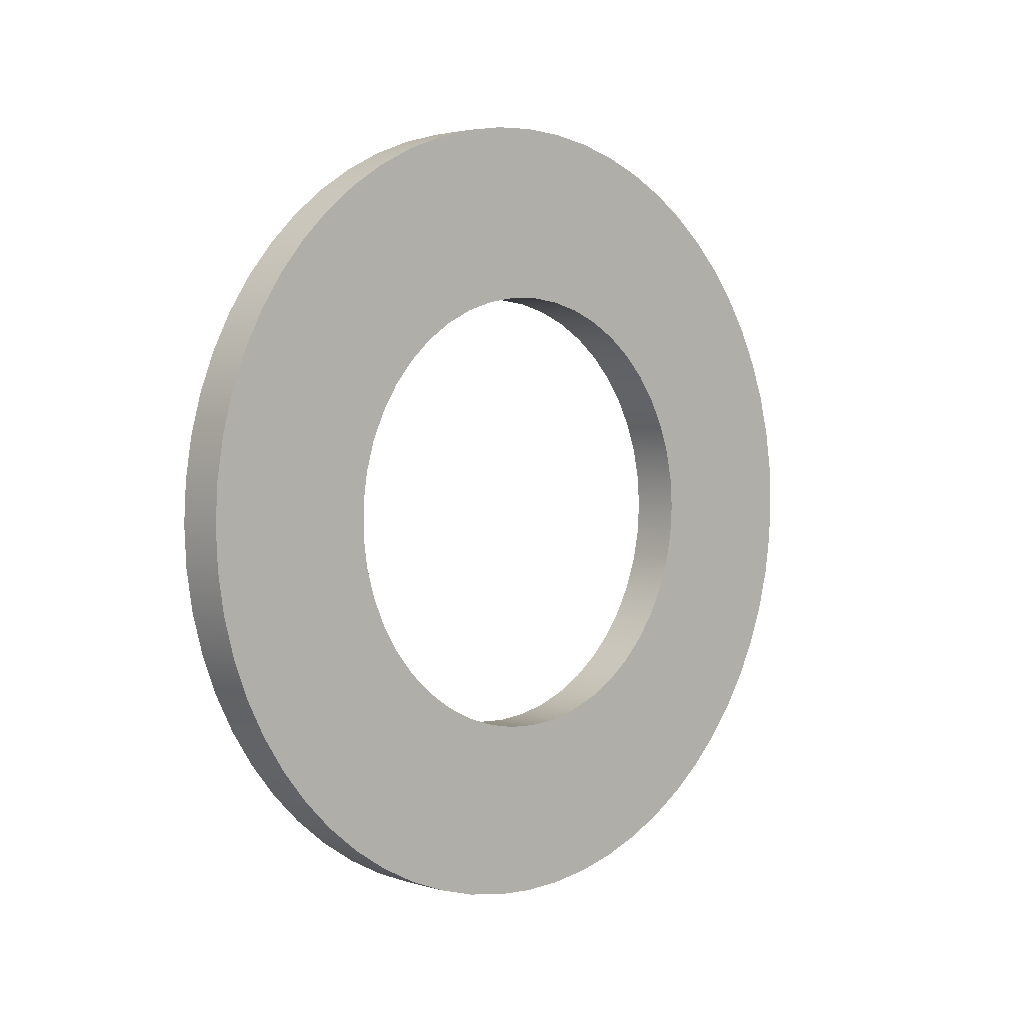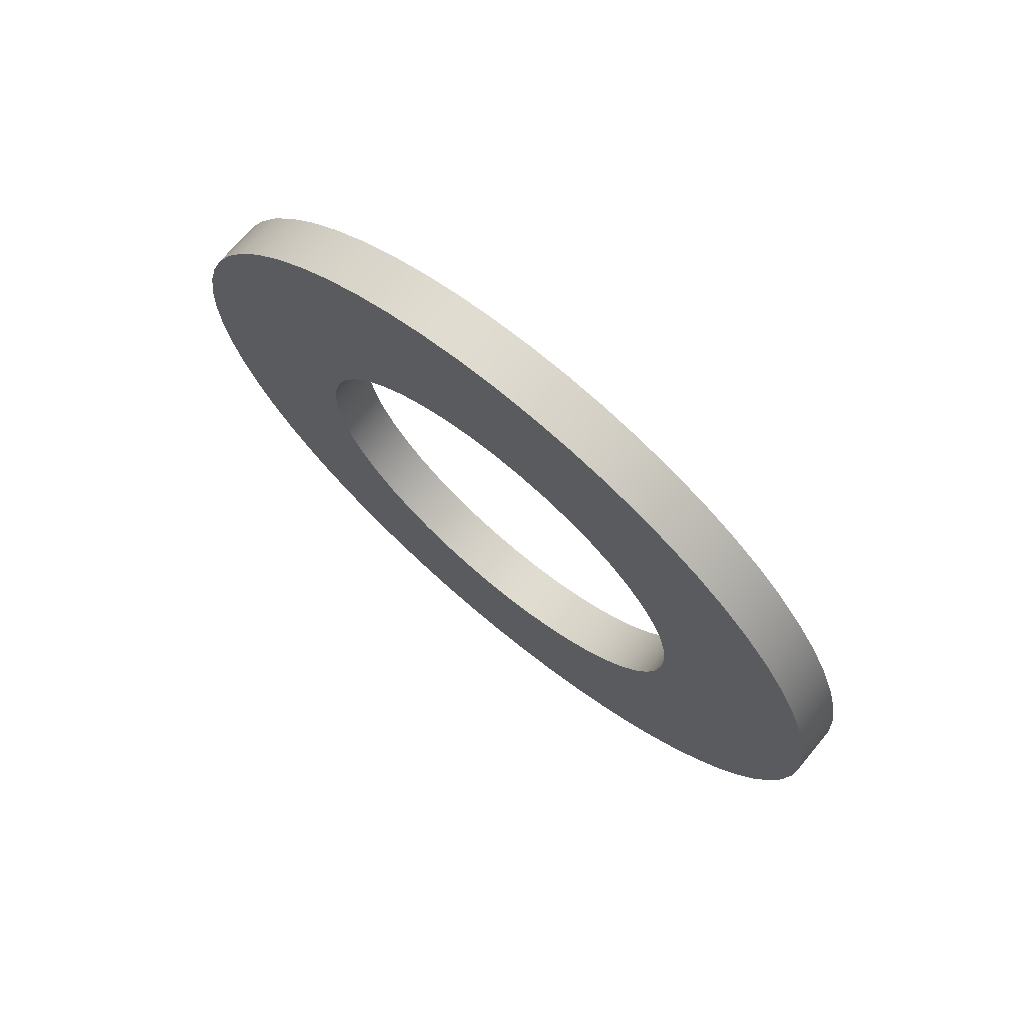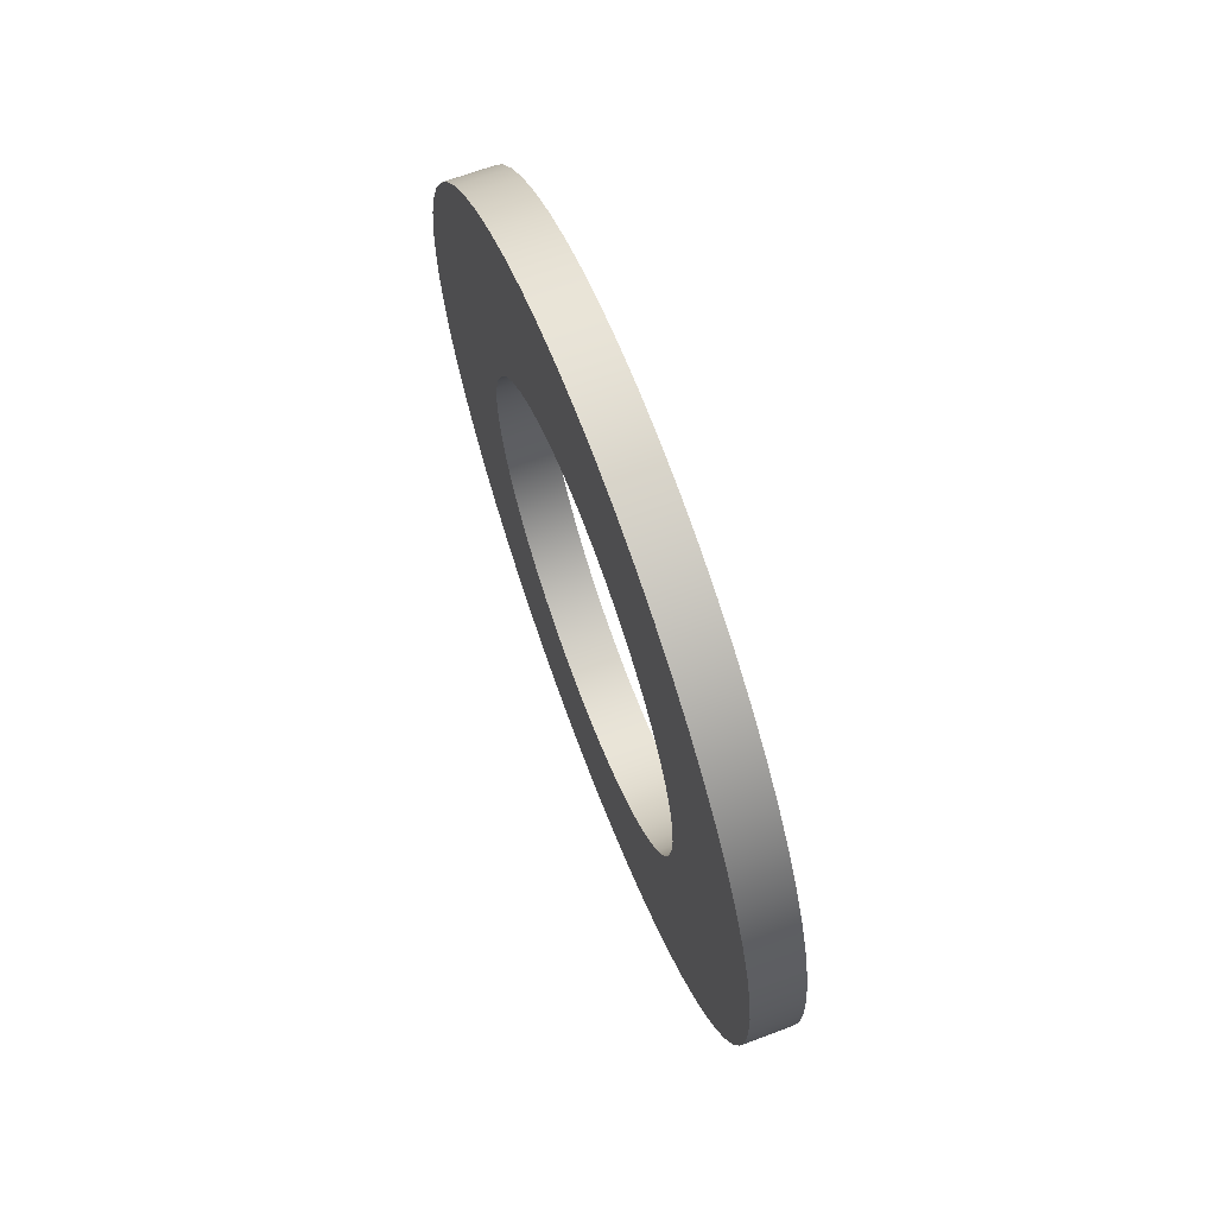
<metadata>
{"format":"obj","ext":"obj","renderer":"f3d","projection":"perspective","resolution":1024,"background":"white","views":[{"elev":2.6,"azim":-133.8,"up":"+Y"},{"elev":71.4,"azim":129.8,"up":"+Z"},{"elev":67.6,"azim":159.5,"up":"+Z"}]}
</metadata>
<code>
v 0 -5.511e-17 0.45
v 0 -0.06263 0.4456
v 0 -0.124 0.4326
v 0 -0.183 0.4111
v 0 -0.2385 0.3816
v 0 -0.2893 0.3447
v 0 -0.3344 0.3011
v 0 -0.3731 0.2516
v 0 -0.4045 0.1973
v 0 -0.428 0.1391
v 0 -0.4432 0.07814
v 0 -0.4497 0.0157
v 0 -0.4475 -0.04704
v 0 -0.4366 -0.1089
v 0 -0.4172 -0.1686
v 0 -0.3897 -0.225
v 0 -0.3546 -0.277
v 0 -0.3126 -0.3237
v 0 -0.2645 -0.3641
v 0 -0.2113 -0.3973
v 0 -0.1539 -0.4229
v 0 -0.09356 -0.4402
v 0 -0.03139 -0.4489
v 0 0.03139 -0.4489
v 0 0.09356 -0.4402
v 0 0.1539 -0.4229
v 0 0.2113 -0.3973
v 0 0.2645 -0.3641
v 0 0.3126 -0.3237
v 0 0.3546 -0.277
v 0 0.3897 -0.225
v 0 0.4172 -0.1686
v 0 0.4366 -0.1089
v 0 0.4475 -0.04704
v 0 0.4497 0.0157
v 0 0.4432 0.07814
v 0 0.428 0.1391
v 0 0.4045 0.1973
v 0 0.3731 0.2516
v 0 0.3344 0.3011
v 0 0.2893 0.3447
v 0 0.2385 0.3816
v 0 0.183 0.4111
v 0 0.124 0.4326
v 0 0.06263 0.4456
v 0 -9.797e-17 0.8
v 0 0.08362 0.7956
v 0 0.1663 0.7825
v 0 0.2472 0.7608
v 0 0.3254 0.7308
v 0 0.4 0.6928
v 0 0.4702 0.6472
v 0 0.5353 0.5945
v 0 0.5945 0.5353
v 0 0.6472 0.4702
v 0 0.6928 0.4
v 0 0.7308 0.3254
v 0 0.7608 0.2472
v 0 0.7825 0.1663
v 0 0.7956 0.08362
v 0 0.8 -4.899e-17
v 0 0.7956 -0.08362
v 0 0.7825 -0.1663
v 0 0.7608 -0.2472
v 0 0.7308 -0.3254
v 0 0.6928 -0.4
v 0 0.6472 -0.4702
v 0 0.5945 -0.5353
v 0 0.5353 -0.5945
v 0 0.4702 -0.6472
v 0 0.4 -0.6928
v 0 0.3254 -0.7308
v 0 0.2472 -0.7608
v 0 0.1663 -0.7825
v 0 0.08362 -0.7956
v 0 0 -0.8
v 0 -0.08362 -0.7956
v 0 -0.1663 -0.7825
v 0 -0.2472 -0.7608
v 0 -0.3254 -0.7308
v 0 -0.4 -0.6928
v 0 -0.4702 -0.6472
v 0 -0.5353 -0.5945
v 0 -0.5945 -0.5353
v 0 -0.6472 -0.4702
v 0 -0.6928 -0.4
v 0 -0.7308 -0.3254
v 0 -0.7608 -0.2472
v 0 -0.7825 -0.1663
v 0 -0.7956 -0.08362
v 0 -0.8 -4.899e-17
v 0 -0.7956 0.08362
v 0 -0.7825 0.1663
v 0 -0.7608 0.2472
v 0 -0.7308 0.3254
v 0 -0.6928 0.4
v 0 -0.6472 0.4702
v 0 -0.5945 0.5353
v 0 -0.5353 0.5945
v 0 -0.4702 0.6472
v 0 -0.4 0.6928
v 0 -0.3254 0.7308
v 0 -0.2472 0.7608
v 0 -0.1663 0.7825
v 0 -0.08362 0.7956
v 0.1 -5.511e-17 0.45
v 0.1 0.06263 0.4456
v 0.1 0.124 0.4326
v 0.1 0.183 0.4111
v 0.1 0.2385 0.3816
v 0.1 0.2893 0.3447
v 0.1 0.3344 0.3011
v 0.1 0.3731 0.2516
v 0.1 0.4045 0.1973
v 0.1 0.428 0.1391
v 0.1 0.4432 0.07814
v 0.1 0.4497 0.0157
v 0.1 0.4475 -0.04704
v 0.1 0.4366 -0.1089
v 0.1 0.4172 -0.1686
v 0.1 0.3897 -0.225
v 0.1 0.3546 -0.277
v 0.1 0.3126 -0.3237
v 0.1 0.2645 -0.3641
v 0.1 0.2113 -0.3973
v 0.1 0.1539 -0.4229
v 0.1 0.09356 -0.4402
v 0.1 0.03139 -0.4489
v 0.1 -0.03139 -0.4489
v 0.1 -0.09356 -0.4402
v 0.1 -0.1539 -0.4229
v 0.1 -0.2113 -0.3973
v 0.1 -0.2645 -0.3641
v 0.1 -0.3126 -0.3237
v 0.1 -0.3546 -0.277
v 0.1 -0.3897 -0.225
v 0.1 -0.4172 -0.1686
v 0.1 -0.4366 -0.1089
v 0.1 -0.4475 -0.04704
v 0.1 -0.4497 0.0157
v 0.1 -0.4432 0.07814
v 0.1 -0.428 0.1391
v 0.1 -0.4045 0.1973
v 0.1 -0.3731 0.2516
v 0.1 -0.3344 0.3011
v 0.1 -0.2893 0.3447
v 0.1 -0.2385 0.3816
v 0.1 -0.183 0.4111
v 0.1 -0.124 0.4326
v 0.1 -0.06263 0.4456
v 0.1 -9.797e-17 0.8
v 0.1 -0.08362 0.7956
v 0.1 -0.1663 0.7825
v 0.1 -0.2472 0.7608
v 0.1 -0.3254 0.7308
v 0.1 -0.4 0.6928
v 0.1 -0.4702 0.6472
v 0.1 -0.5353 0.5945
v 0.1 -0.5945 0.5353
v 0.1 -0.6472 0.4702
v 0.1 -0.6928 0.4
v 0.1 -0.7308 0.3254
v 0.1 -0.7608 0.2472
v 0.1 -0.7825 0.1663
v 0.1 -0.7956 0.08362
v 0.1 -0.8 -4.899e-17
v 0.1 -0.7956 -0.08362
v 0.1 -0.7825 -0.1663
v 0.1 -0.7608 -0.2472
v 0.1 -0.7308 -0.3254
v 0.1 -0.6928 -0.4
v 0.1 -0.6472 -0.4702
v 0.1 -0.5945 -0.5353
v 0.1 -0.5353 -0.5945
v 0.1 -0.4702 -0.6472
v 0.1 -0.4 -0.6928
v 0.1 -0.3254 -0.7308
v 0.1 -0.2472 -0.7608
v 0.1 -0.1663 -0.7825
v 0.1 -0.08362 -0.7956
v 0.1 0 -0.8
v 0.1 0.08362 -0.7956
v 0.1 0.1663 -0.7825
v 0.1 0.2472 -0.7608
v 0.1 0.3254 -0.7308
v 0.1 0.4 -0.6928
v 0.1 0.4702 -0.6472
v 0.1 0.5353 -0.5945
v 0.1 0.5945 -0.5353
v 0.1 0.6472 -0.4702
v 0.1 0.6928 -0.4
v 0.1 0.7308 -0.3254
v 0.1 0.7608 -0.2472
v 0.1 0.7825 -0.1663
v 0.1 0.7956 -0.08362
v 0.1 0.8 -4.899e-17
v 0.1 0.7956 0.08362
v 0.1 0.7825 0.1663
v 0.1 0.7608 0.2472
v 0.1 0.7308 0.3254
v 0.1 0.6928 0.4
v 0.1 0.6472 0.4702
v 0.1 0.5945 0.5353
v 0.1 0.5353 0.5945
v 0.1 0.4702 0.6472
v 0.1 0.4 0.6928
v 0.1 0.3254 0.7308
v 0.1 0.2472 0.7608
v 0.1 0.1663 0.7825
v 0.1 0.08362 0.7956
v 0.1 -5.511e-17 0.45
v 0.1 -0.06263 0.4456
v 0.1 -0.124 0.4326
v 0.1 -0.183 0.4111
v 0.1 -0.2385 0.3816
v 0.1 -0.2893 0.3447
v 0.1 -0.3344 0.3011
v 0.1 -0.3731 0.2516
v 0.1 -0.4045 0.1973
v 0.1 -0.428 0.1391
v 0.1 -0.4432 0.07814
v 0.1 -0.4497 0.0157
v 0.1 -0.4475 -0.04704
v 0.1 -0.4366 -0.1089
v 0.1 -0.4172 -0.1686
v 0.1 -0.3897 -0.225
v 0.1 -0.3546 -0.277
v 0.1 -0.3126 -0.3237
v 0.1 -0.2645 -0.3641
v 0.1 -0.2113 -0.3973
v 0.1 -0.1539 -0.4229
v 0.1 -0.09356 -0.4402
v 0.1 -0.03139 -0.4489
v 0.1 0.03139 -0.4489
v 0.1 0.09356 -0.4402
v 0.1 0.1539 -0.4229
v 0.1 0.2113 -0.3973
v 0.1 0.2645 -0.3641
v 0.1 0.3126 -0.3237
v 0.1 0.3546 -0.277
v 0.1 0.3897 -0.225
v 0.1 0.4172 -0.1686
v 0.1 0.4366 -0.1089
v 0.1 0.4475 -0.04704
v 0.1 0.4497 0.0157
v 0.1 0.4432 0.07814
v 0.1 0.428 0.1391
v 0.1 0.4045 0.1973
v 0.1 0.3731 0.2516
v 0.1 0.3344 0.3011
v 0.1 0.2893 0.3447
v 0.1 0.2385 0.3816
v 0.1 0.183 0.4111
v 0.1 0.124 0.4326
v 0.1 0.06263 0.4456
v 0 -5.511e-17 0.45
v 0 0.06263 0.4456
v 0 0.124 0.4326
v 0 0.183 0.4111
v 0 0.2385 0.3816
v 0 0.2893 0.3447
v 0 0.3344 0.3011
v 0 0.3731 0.2516
v 0 0.4045 0.1973
v 0 0.428 0.1391
v 0 0.4432 0.07814
v 0 0.4497 0.0157
v 0 0.4475 -0.04704
v 0 0.4366 -0.1089
v 0 0.4172 -0.1686
v 0 0.3897 -0.225
v 0 0.3546 -0.277
v 0 0.3126 -0.3237
v 0 0.2645 -0.3641
v 0 0.2113 -0.3973
v 0 0.1539 -0.4229
v 0 0.09356 -0.4402
v 0 0.03139 -0.4489
v 0 -0.03139 -0.4489
v 0 -0.09356 -0.4402
v 0 -0.1539 -0.4229
v 0 -0.2113 -0.3973
v 0 -0.2645 -0.3641
v 0 -0.3126 -0.3237
v 0 -0.3546 -0.277
v 0 -0.3897 -0.225
v 0 -0.4172 -0.1686
v 0 -0.4366 -0.1089
v 0 -0.4475 -0.04704
v 0 -0.4497 0.0157
v 0 -0.4432 0.07814
v 0 -0.428 0.1391
v 0 -0.4045 0.1973
v 0 -0.3731 0.2516
v 0 -0.3344 0.3011
v 0 -0.2893 0.3447
v 0 -0.2385 0.3816
v 0 -0.183 0.4111
v 0 -0.124 0.4326
v 0 -0.06263 0.4456
v 0.1 -5.511e-17 0.45
v 0 -5.511e-17 0.45
v 0.1 -9.797e-17 0.8
v 0.1 0.08362 0.7956
v 0.1 0.1663 0.7825
v 0.1 0.2472 0.7608
v 0.1 0.3254 0.7308
v 0.1 0.4 0.6928
v 0.1 0.4702 0.6472
v 0.1 0.5353 0.5945
v 0.1 0.5945 0.5353
v 0.1 0.6472 0.4702
v 0.1 0.6928 0.4
v 0.1 0.7308 0.3254
v 0.1 0.7608 0.2472
v 0.1 0.7825 0.1663
v 0.1 0.7956 0.08362
v 0.1 0.8 -4.899e-17
v 0.1 0.7956 -0.08362
v 0.1 0.7825 -0.1663
v 0.1 0.7608 -0.2472
v 0.1 0.7308 -0.3254
v 0.1 0.6928 -0.4
v 0.1 0.6472 -0.4702
v 0.1 0.5945 -0.5353
v 0.1 0.5353 -0.5945
v 0.1 0.4702 -0.6472
v 0.1 0.4 -0.6928
v 0.1 0.3254 -0.7308
v 0.1 0.2472 -0.7608
v 0.1 0.1663 -0.7825
v 0.1 0.08362 -0.7956
v 0.1 0 -0.8
v 0.1 -0.08362 -0.7956
v 0.1 -0.1663 -0.7825
v 0.1 -0.2472 -0.7608
v 0.1 -0.3254 -0.7308
v 0.1 -0.4 -0.6928
v 0.1 -0.4702 -0.6472
v 0.1 -0.5353 -0.5945
v 0.1 -0.5945 -0.5353
v 0.1 -0.6472 -0.4702
v 0.1 -0.6928 -0.4
v 0.1 -0.7308 -0.3254
v 0.1 -0.7608 -0.2472
v 0.1 -0.7825 -0.1663
v 0.1 -0.7956 -0.08362
v 0.1 -0.8 -4.899e-17
v 0.1 -0.7956 0.08362
v 0.1 -0.7825 0.1663
v 0.1 -0.7608 0.2472
v 0.1 -0.7308 0.3254
v 0.1 -0.6928 0.4
v 0.1 -0.6472 0.4702
v 0.1 -0.5945 0.5353
v 0.1 -0.5353 0.5945
v 0.1 -0.4702 0.6472
v 0.1 -0.4 0.6928
v 0.1 -0.3254 0.7308
v 0.1 -0.2472 0.7608
v 0.1 -0.1663 0.7825
v 0.1 -0.08362 0.7956
v 0 -9.797e-17 0.8
v 0 -0.08362 0.7956
v 0 -0.1663 0.7825
v 0 -0.2472 0.7608
v 0 -0.3254 0.7308
v 0 -0.4 0.6928
v 0 -0.4702 0.6472
v 0 -0.5353 0.5945
v 0 -0.5945 0.5353
v 0 -0.6472 0.4702
v 0 -0.6928 0.4
v 0 -0.7308 0.3254
v 0 -0.7608 0.2472
v 0 -0.7825 0.1663
v 0 -0.7956 0.08362
v 0 -0.8 -4.899e-17
v 0 -0.7956 -0.08362
v 0 -0.7825 -0.1663
v 0 -0.7608 -0.2472
v 0 -0.7308 -0.3254
v 0 -0.6928 -0.4
v 0 -0.6472 -0.4702
v 0 -0.5945 -0.5353
v 0 -0.5353 -0.5945
v 0 -0.4702 -0.6472
v 0 -0.4 -0.6928
v 0 -0.3254 -0.7308
v 0 -0.2472 -0.7608
v 0 -0.1663 -0.7825
v 0 -0.08362 -0.7956
v 0 0 -0.8
v 0 0.08362 -0.7956
v 0 0.1663 -0.7825
v 0 0.2472 -0.7608
v 0 0.3254 -0.7308
v 0 0.4 -0.6928
v 0 0.4702 -0.6472
v 0 0.5353 -0.5945
v 0 0.5945 -0.5353
v 0 0.6472 -0.4702
v 0 0.6928 -0.4
v 0 0.7308 -0.3254
v 0 0.7608 -0.2472
v 0 0.7825 -0.1663
v 0 0.7956 -0.08362
v 0 0.8 -4.899e-17
v 0 0.7956 0.08362
v 0 0.7825 0.1663
v 0 0.7608 0.2472
v 0 0.7308 0.3254
v 0 0.6928 0.4
v 0 0.6472 0.4702
v 0 0.5945 0.5353
v 0 0.5353 0.5945
v 0 0.4702 0.6472
v 0 0.4 0.6928
v 0 0.3254 0.7308
v 0 0.2472 0.7608
v 0 0.1663 0.7825
v 0 0.08362 0.7956
v 0 -9.797e-17 0.8
v 0.1 -9.797e-17 0.8
f 2 105 1
f 1 105 46
f 1 46 47
f 105 2 104
f 104 2 3
f 104 3 103
f 103 3 4
f 103 4 102
f 102 4 101
f 101 4 5
f 101 5 100
f 100 5 6
f 100 6 99
f 99 6 7
f 99 7 98
f 98 7 97
f 97 7 8
f 97 8 96
f 96 8 9
f 96 9 95
f 95 9 10
f 95 10 94
f 94 10 93
f 93 10 11
f 93 11 92
f 92 11 12
f 92 12 91
f 91 12 13
f 91 13 90
f 90 13 89
f 89 13 14
f 89 14 88
f 88 14 15
f 88 15 87
f 87 15 16
f 87 16 86
f 86 16 85
f 85 16 17
f 85 17 84
f 84 17 18
f 84 18 83
f 83 18 19
f 83 19 82
f 82 19 81
f 81 19 20
f 81 20 80
f 80 20 21
f 80 21 79
f 79 21 22
f 79 22 78
f 78 22 77
f 77 22 23
f 77 23 76
f 76 23 24
f 76 24 75
f 75 24 25
f 75 25 74
f 74 25 73
f 73 25 26
f 73 26 72
f 72 26 27
f 72 27 71
f 71 27 28
f 71 28 70
f 70 28 69
f 69 28 29
f 69 29 68
f 68 29 30
f 68 30 67
f 67 30 31
f 67 31 66
f 66 31 65
f 65 31 32
f 65 32 64
f 64 32 33
f 64 33 63
f 63 33 34
f 63 34 62
f 62 34 61
f 61 34 35
f 61 35 60
f 60 35 36
f 60 36 59
f 59 36 37
f 59 37 58
f 58 37 57
f 57 37 38
f 57 38 56
f 56 38 39
f 56 39 55
f 55 39 40
f 55 40 54
f 54 40 53
f 53 40 41
f 53 41 52
f 52 41 42
f 52 42 51
f 51 42 43
f 51 43 50
f 50 43 49
f 49 43 44
f 49 44 48
f 48 44 45
f 48 45 47
f 47 45 1
f 107 210 106
f 106 210 151
f 106 151 152
f 210 107 209
f 209 107 108
f 209 108 208
f 208 108 109
f 208 109 207
f 207 109 206
f 206 109 110
f 206 110 205
f 205 110 111
f 205 111 204
f 204 111 112
f 204 112 203
f 203 112 202
f 202 112 113
f 202 113 201
f 201 113 114
f 201 114 200
f 200 114 115
f 200 115 199
f 199 115 198
f 198 115 116
f 198 116 197
f 197 116 117
f 197 117 196
f 196 117 118
f 196 118 195
f 195 118 194
f 194 118 119
f 194 119 193
f 193 119 120
f 193 120 192
f 192 120 121
f 192 121 191
f 191 121 190
f 190 121 122
f 190 122 189
f 189 122 123
f 189 123 188
f 188 123 124
f 188 124 187
f 187 124 186
f 186 124 125
f 186 125 185
f 185 125 126
f 185 126 184
f 184 126 127
f 184 127 183
f 183 127 182
f 182 127 128
f 182 128 181
f 181 128 129
f 181 129 180
f 180 129 130
f 180 130 179
f 179 130 178
f 178 130 131
f 178 131 177
f 177 131 132
f 177 132 176
f 176 132 133
f 176 133 175
f 175 133 174
f 174 133 134
f 174 134 173
f 173 134 135
f 173 135 172
f 172 135 136
f 172 136 171
f 171 136 170
f 170 136 137
f 170 137 169
f 169 137 138
f 169 138 168
f 168 138 139
f 168 139 167
f 167 139 166
f 166 139 140
f 166 140 165
f 165 140 141
f 165 141 164
f 164 141 142
f 164 142 163
f 163 142 162
f 162 142 143
f 162 143 161
f 161 143 144
f 161 144 160
f 160 144 145
f 160 145 159
f 159 145 158
f 158 145 146
f 158 146 157
f 157 146 147
f 157 147 156
f 156 147 148
f 156 148 155
f 155 148 154
f 154 148 149
f 154 149 153
f 153 149 150
f 153 150 152
f 152 150 106
f 212 300 211
f 211 300 302
f 301 256 255
f 255 256 257
f 255 257 254
f 254 257 258
f 254 258 253
f 253 258 259
f 253 259 252
f 252 259 260
f 252 260 251
f 251 260 261
f 251 261 250
f 250 261 262
f 250 262 249
f 249 262 263
f 249 263 248
f 248 263 264
f 248 264 247
f 247 264 265
f 247 265 246
f 246 265 266
f 246 266 245
f 245 266 267
f 245 267 244
f 244 267 268
f 244 268 243
f 243 268 269
f 243 269 242
f 242 269 270
f 242 270 241
f 241 270 271
f 241 271 240
f 240 271 272
f 240 272 239
f 239 272 273
f 239 273 238
f 238 273 274
f 238 274 237
f 237 274 275
f 237 275 236
f 236 275 276
f 236 276 235
f 235 276 277
f 235 277 234
f 234 277 278
f 234 278 233
f 233 278 279
f 233 279 232
f 232 279 280
f 232 280 231
f 231 280 281
f 231 281 230
f 230 281 282
f 230 282 229
f 229 282 283
f 229 283 228
f 228 283 284
f 228 284 227
f 227 284 285
f 227 285 226
f 226 285 286
f 226 286 225
f 225 286 287
f 225 287 224
f 224 287 288
f 224 288 223
f 223 288 289
f 223 289 222
f 222 289 290
f 222 290 221
f 221 290 291
f 221 291 220
f 220 291 292
f 220 292 219
f 219 292 293
f 219 293 218
f 218 293 294
f 218 294 217
f 217 294 295
f 217 295 216
f 216 295 296
f 216 296 215
f 215 296 297
f 215 297 214
f 214 297 298
f 214 298 213
f 213 298 299
f 213 299 212
f 212 299 300
f 304 422 303
f 303 422 423
f 424 363 362
f 362 363 364
f 362 364 361
f 361 364 365
f 361 365 360
f 360 365 366
f 360 366 359
f 359 366 367
f 359 367 358
f 358 367 368
f 358 368 357
f 357 368 369
f 357 369 356
f 356 369 370
f 356 370 355
f 355 370 371
f 355 371 354
f 354 371 372
f 354 372 353
f 353 372 373
f 353 373 352
f 352 373 374
f 352 374 351
f 351 374 375
f 351 375 350
f 350 375 376
f 350 376 349
f 349 376 377
f 349 377 348
f 348 377 378
f 348 378 347
f 347 378 379
f 347 379 346
f 346 379 380
f 346 380 345
f 345 380 381
f 345 381 344
f 344 381 382
f 344 382 343
f 343 382 383
f 343 383 342
f 342 383 384
f 342 384 341
f 341 384 385
f 341 385 340
f 340 385 386
f 340 386 339
f 339 386 387
f 339 387 338
f 338 387 388
f 338 388 337
f 337 388 389
f 337 389 336
f 336 389 390
f 336 390 335
f 335 390 391
f 335 391 334
f 334 391 392
f 334 392 333
f 333 392 393
f 333 393 332
f 332 393 394
f 332 394 331
f 331 394 395
f 331 395 330
f 330 395 396
f 330 396 329
f 329 396 397
f 329 397 328
f 328 397 398
f 328 398 327
f 327 398 399
f 327 399 326
f 326 399 400
f 326 400 325
f 325 400 401
f 325 401 324
f 324 401 402
f 324 402 323
f 323 402 403
f 323 403 322
f 322 403 404
f 322 404 321
f 321 404 405
f 321 405 320
f 320 405 406
f 320 406 319
f 319 406 407
f 319 407 318
f 318 407 408
f 318 408 317
f 317 408 409
f 317 409 316
f 316 409 410
f 316 410 315
f 315 410 411
f 315 411 314
f 314 411 412
f 314 412 313
f 313 412 413
f 313 413 312
f 312 413 414
f 312 414 311
f 311 414 415
f 311 415 310
f 310 415 416
f 310 416 309
f 309 416 417
f 309 417 308
f 308 417 418
f 308 418 307
f 307 418 419
f 307 419 306
f 306 419 420
f 306 420 305
f 305 420 421
f 305 421 304
f 304 421 422

</code>
